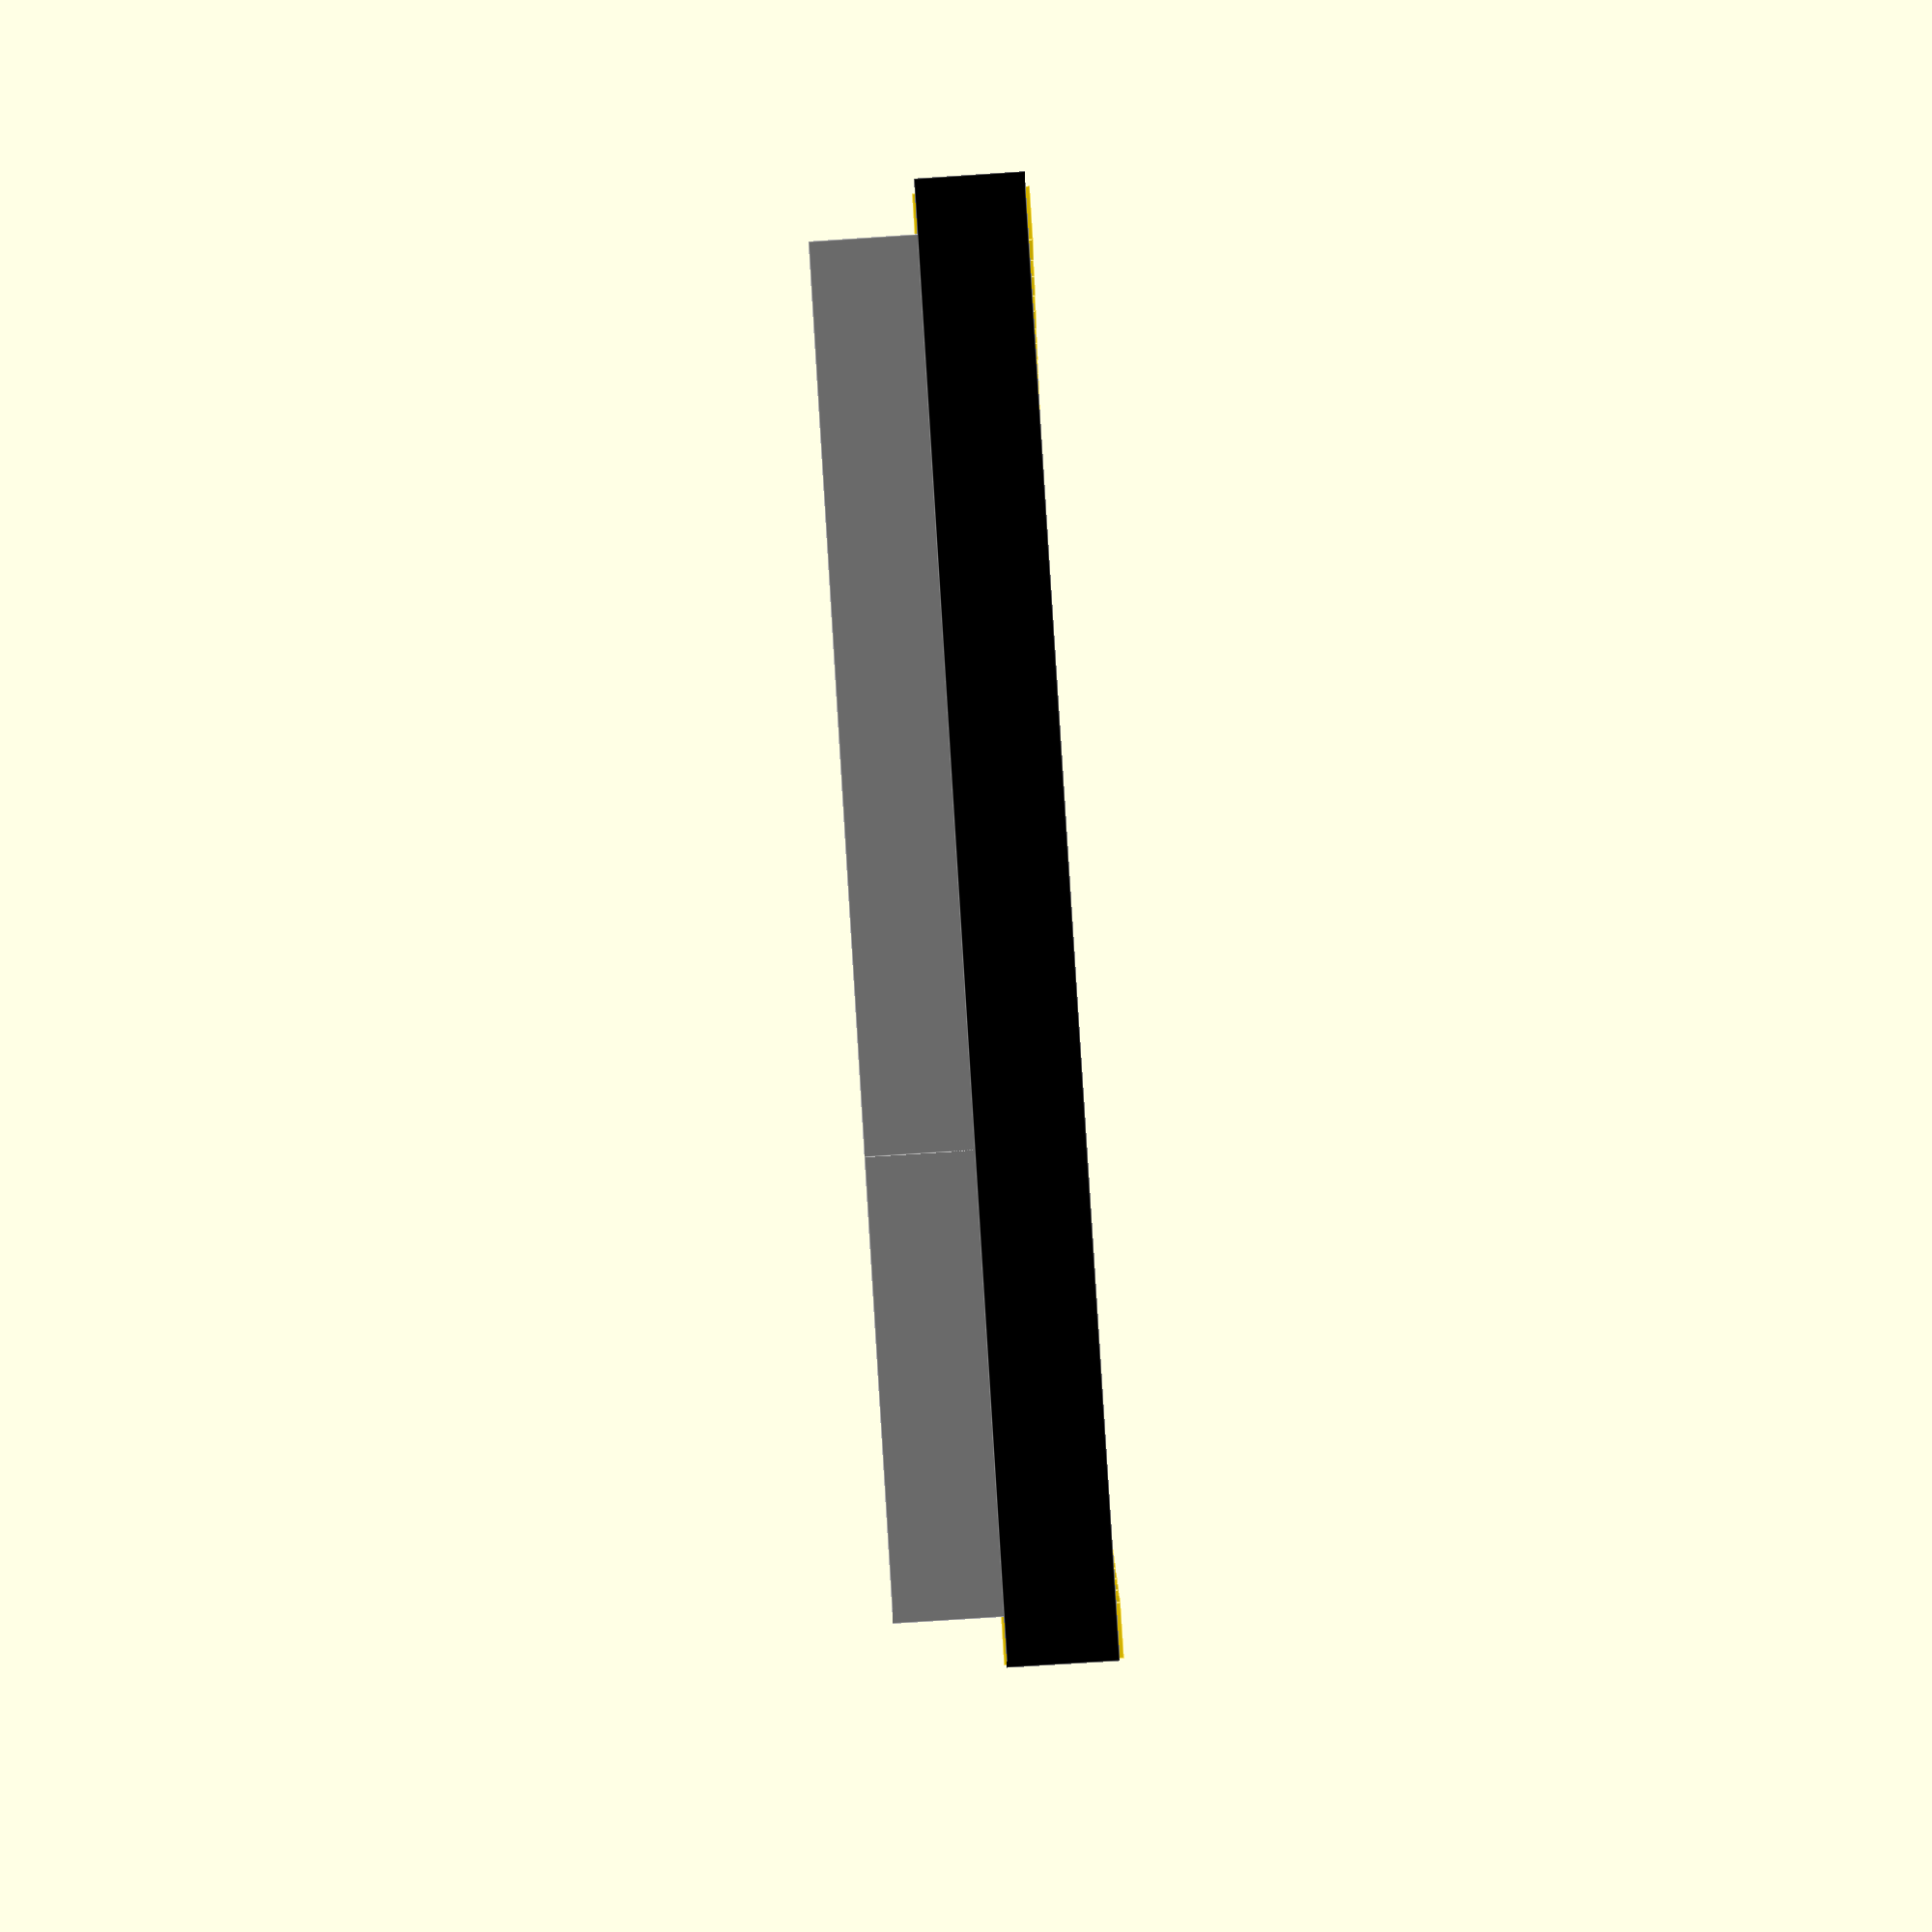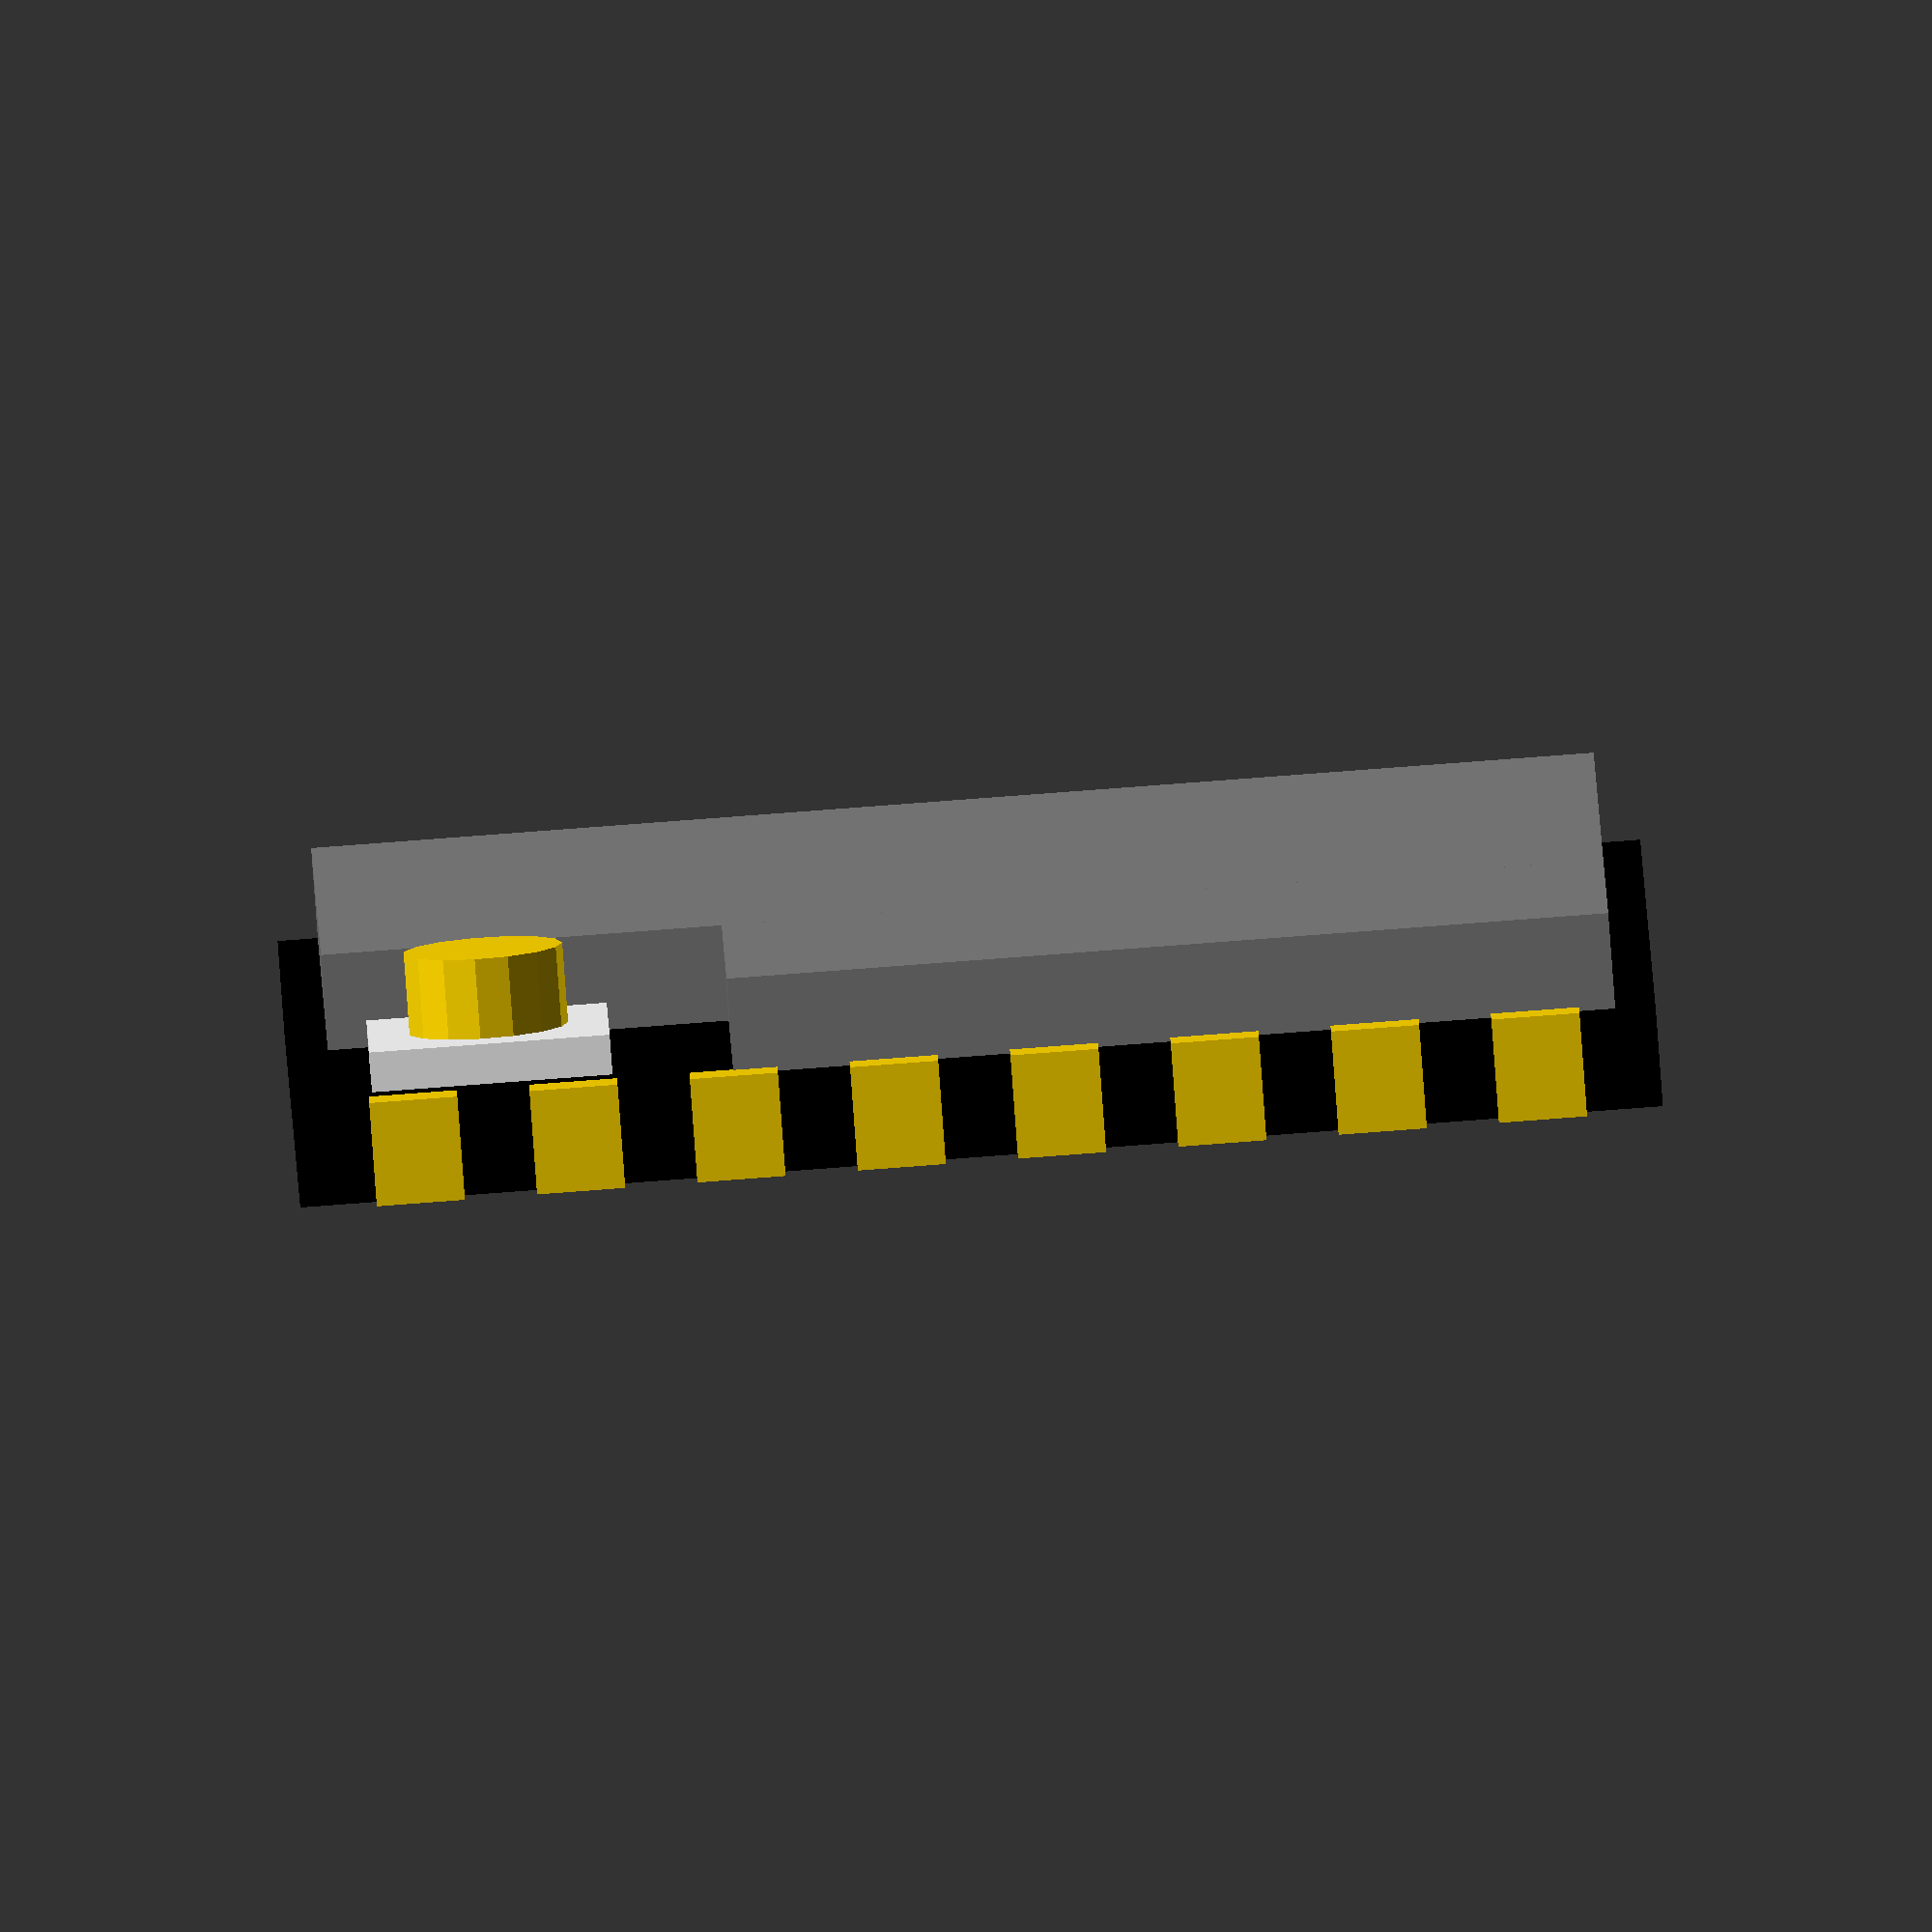
<openscad>
color("black")cube([17,16,1.2],center=true);
color("gray")translate([0,0,1.2])union(){
    translate([2.5,0,0])cube([11,15,1.2],center=true);
    translate([0,2.5,0])cube([16,10,1.2],center=true);
}

color("gold")translate([-17/2+0.5,15.5/2,0])for(i=[1:2:16])translate([i,0,0])cube([1.1,0.6,1.3],true);

color("gold")translate([-17/2+0.5,-15.5/2,0])for(i=[1:2:16])translate([i,0,0])cube([1.1,0.6,1.3],true);

color("white")translate([-7.5,-6.7,0.6])cube([3,3,0.5]);
color("gold")translate([-6,-5.2,0.6])cylinder(d=2,h=1.5,$fn=15);

</openscad>
<views>
elev=73.9 azim=70.3 roll=93.8 proj=p view=edges
elev=262.3 azim=179.3 roll=175.8 proj=o view=wireframe
</views>
